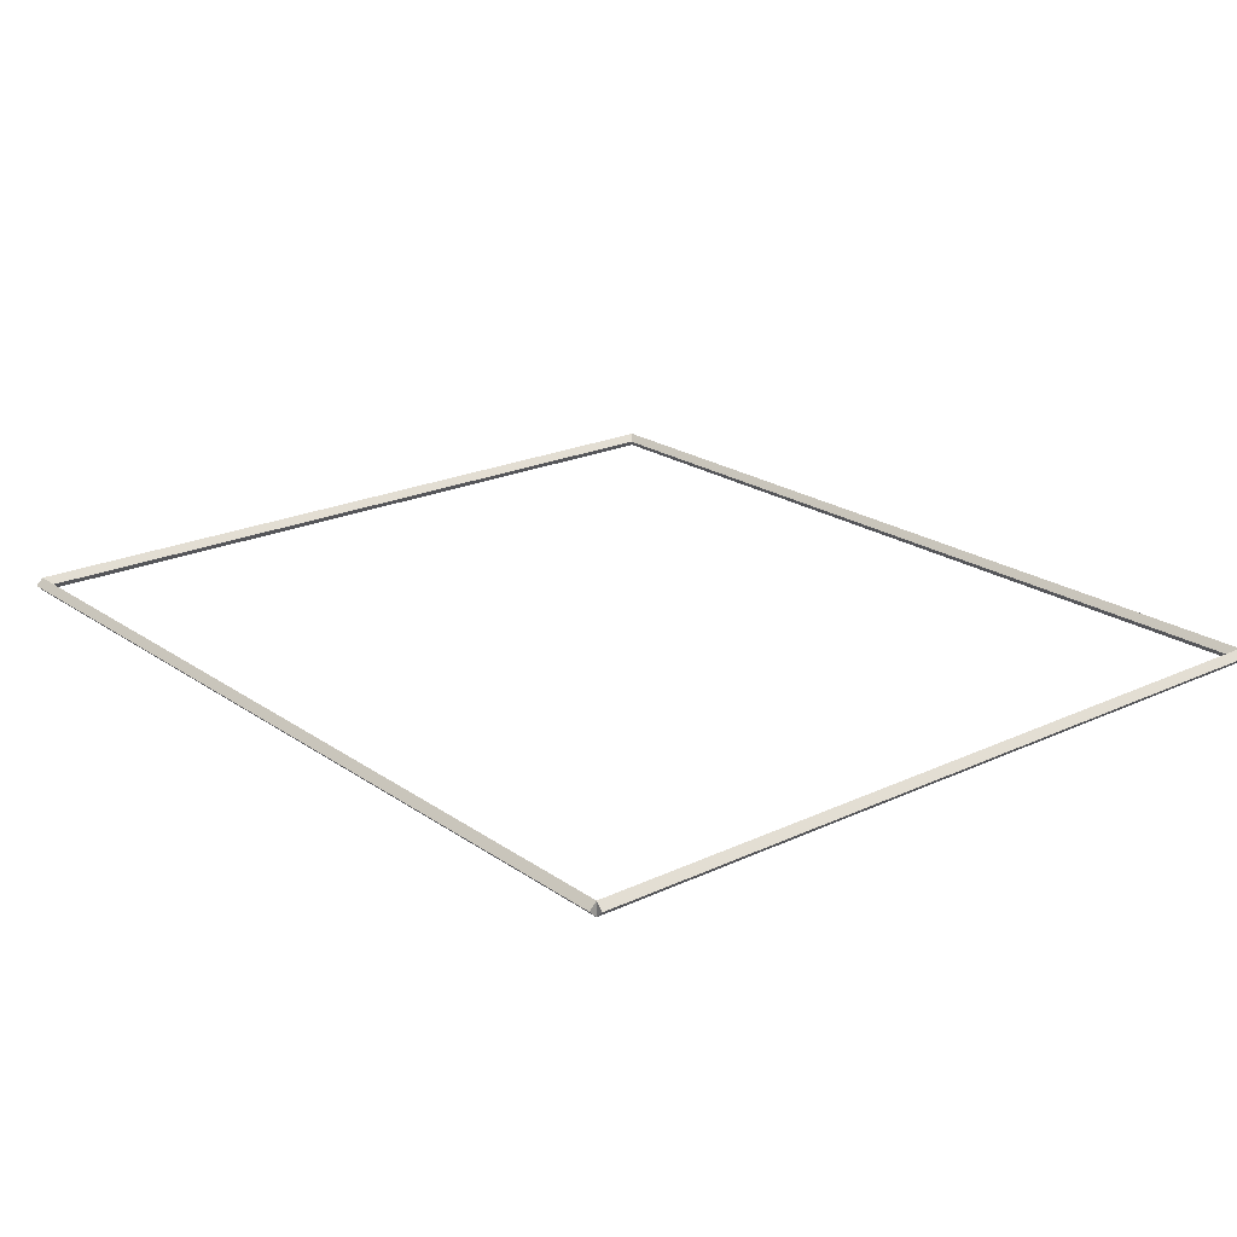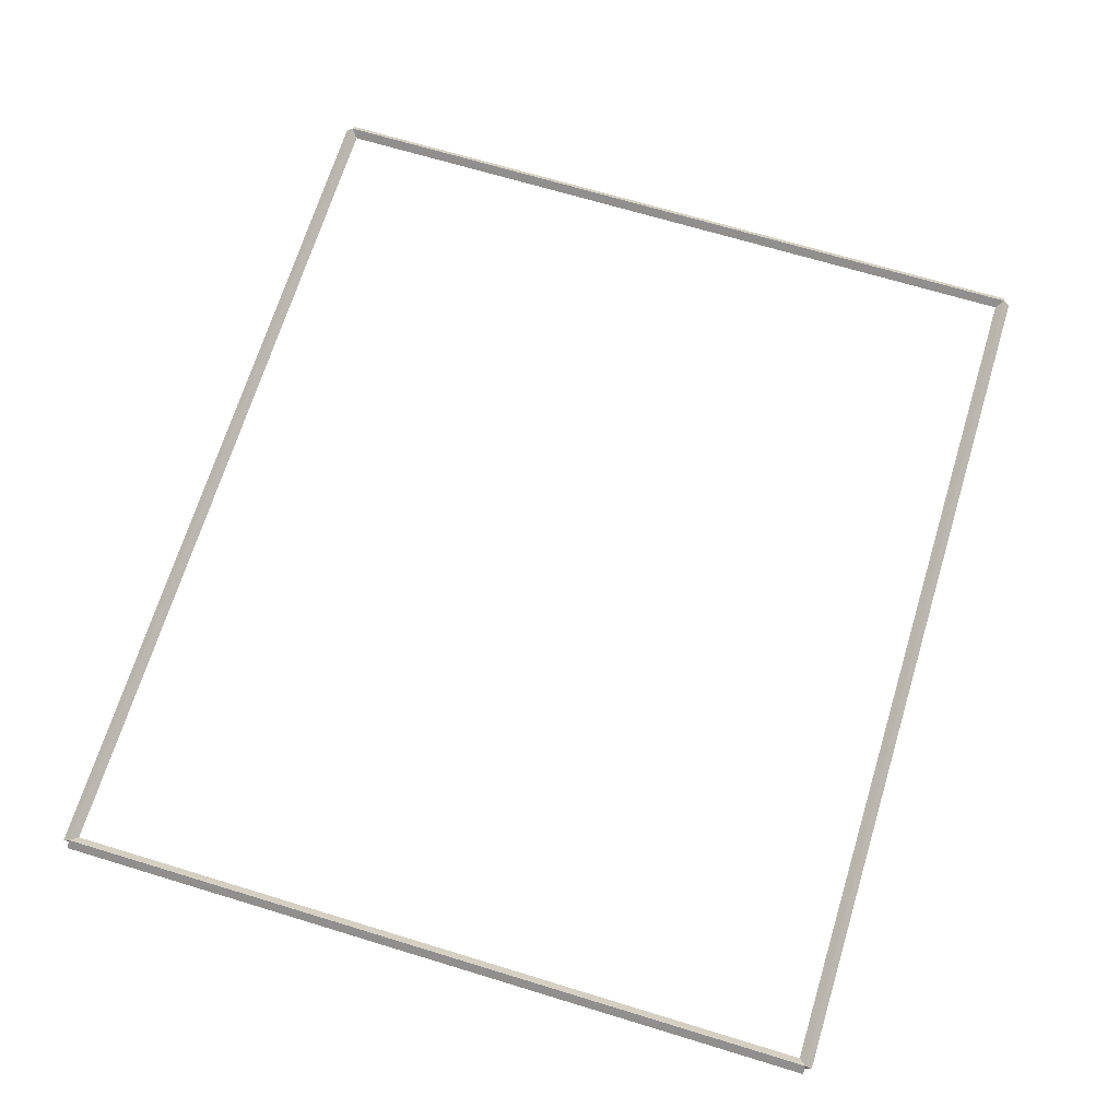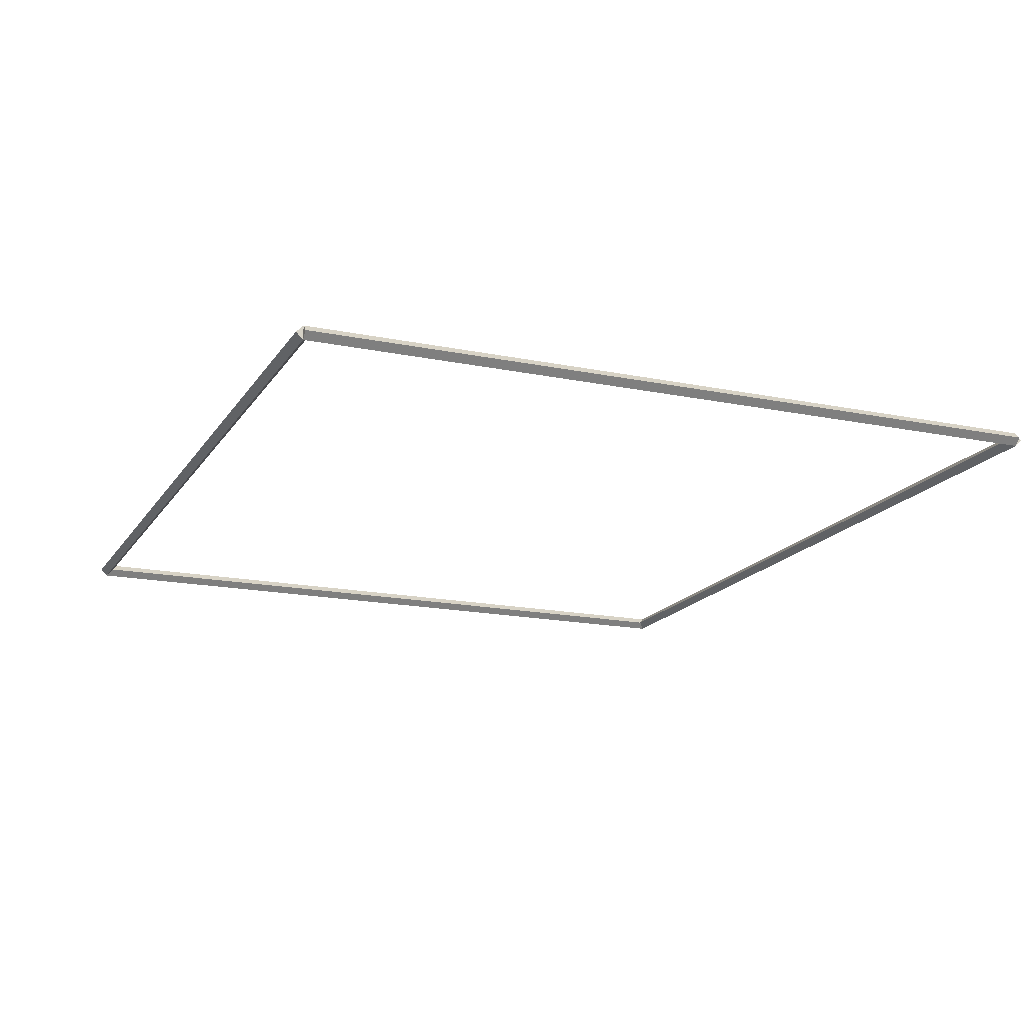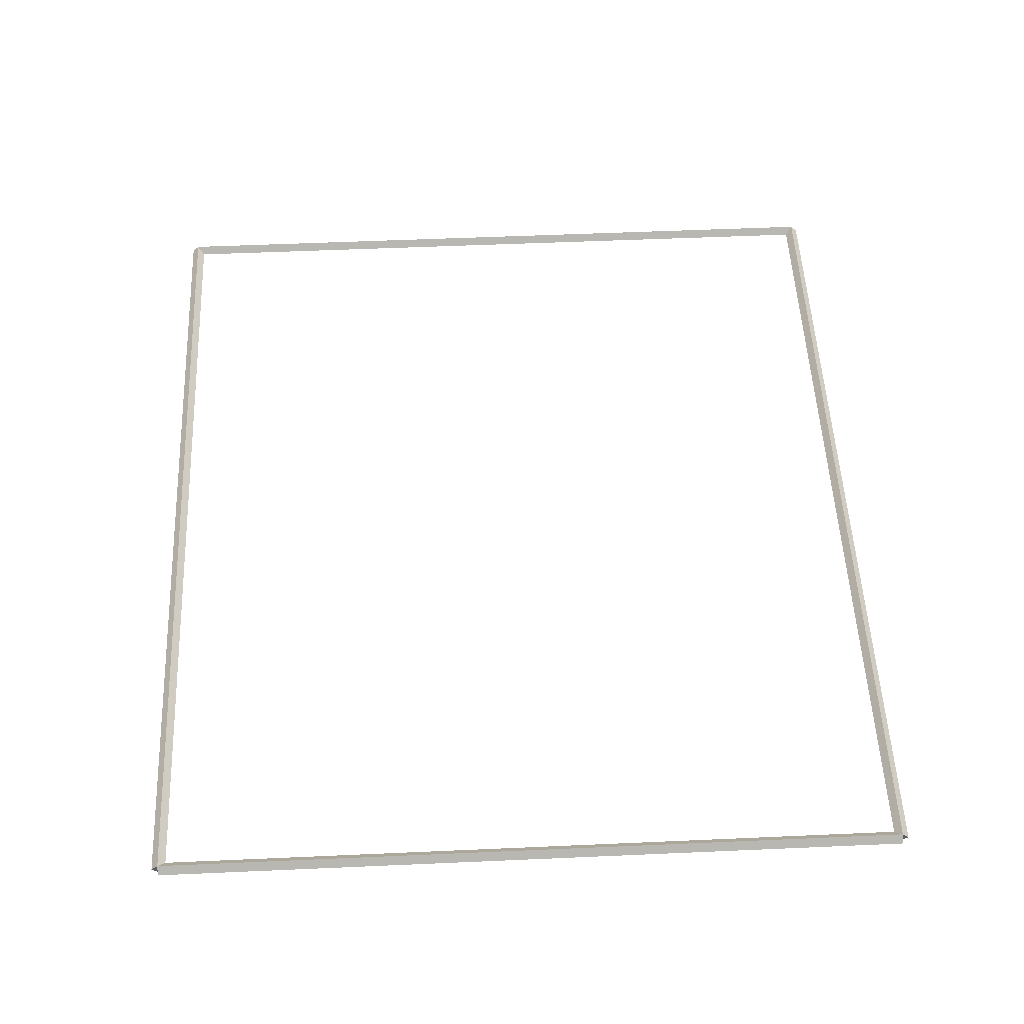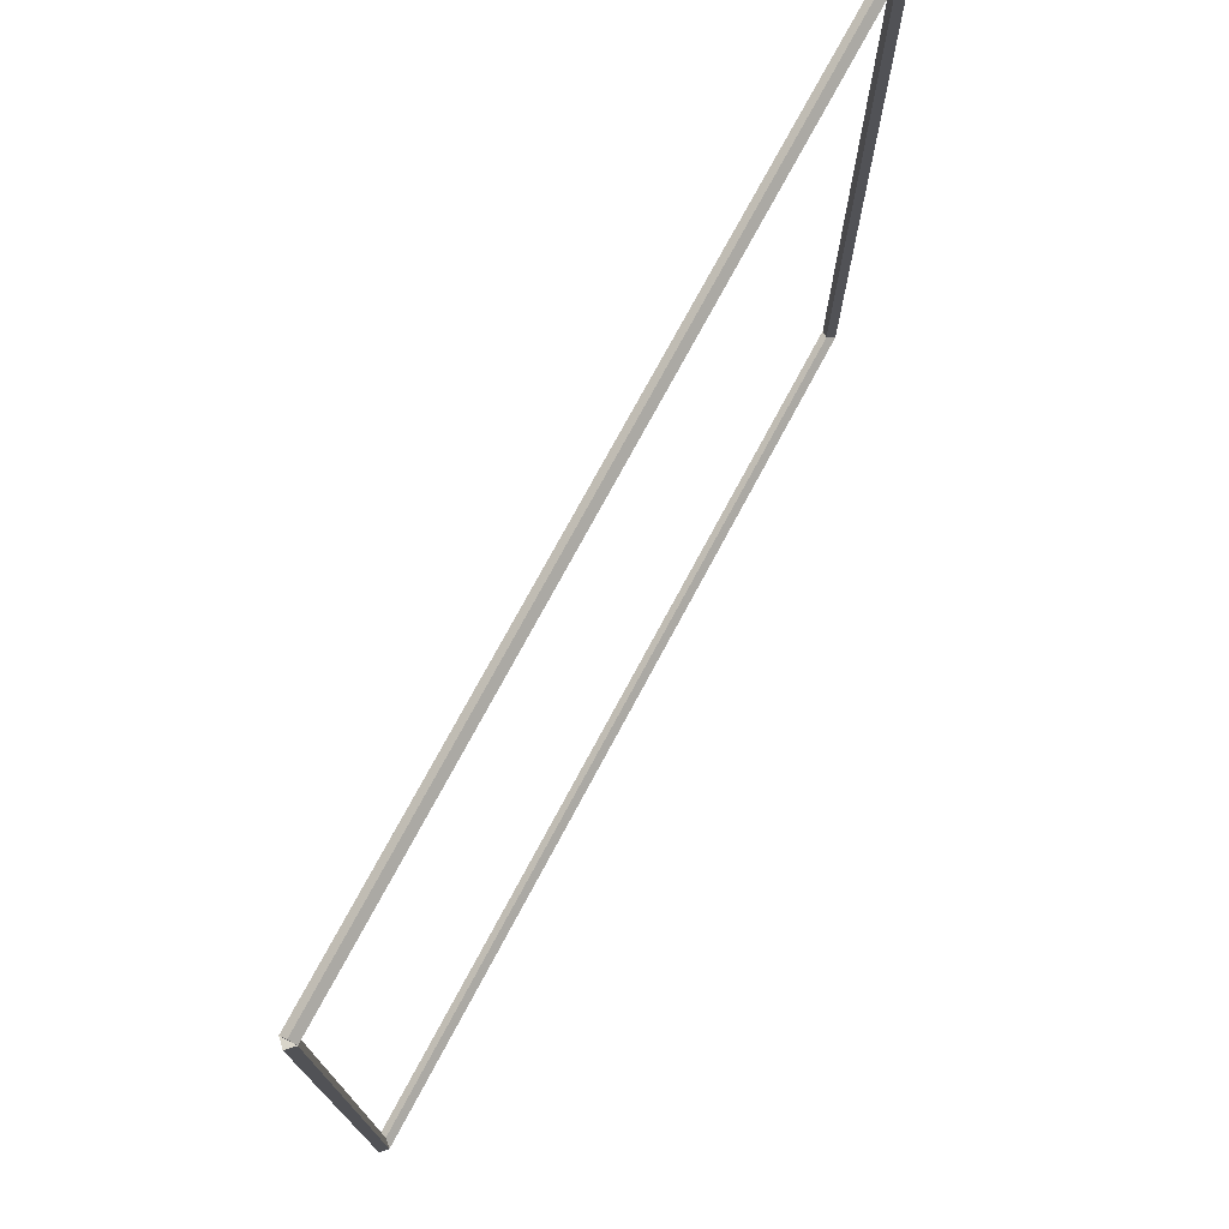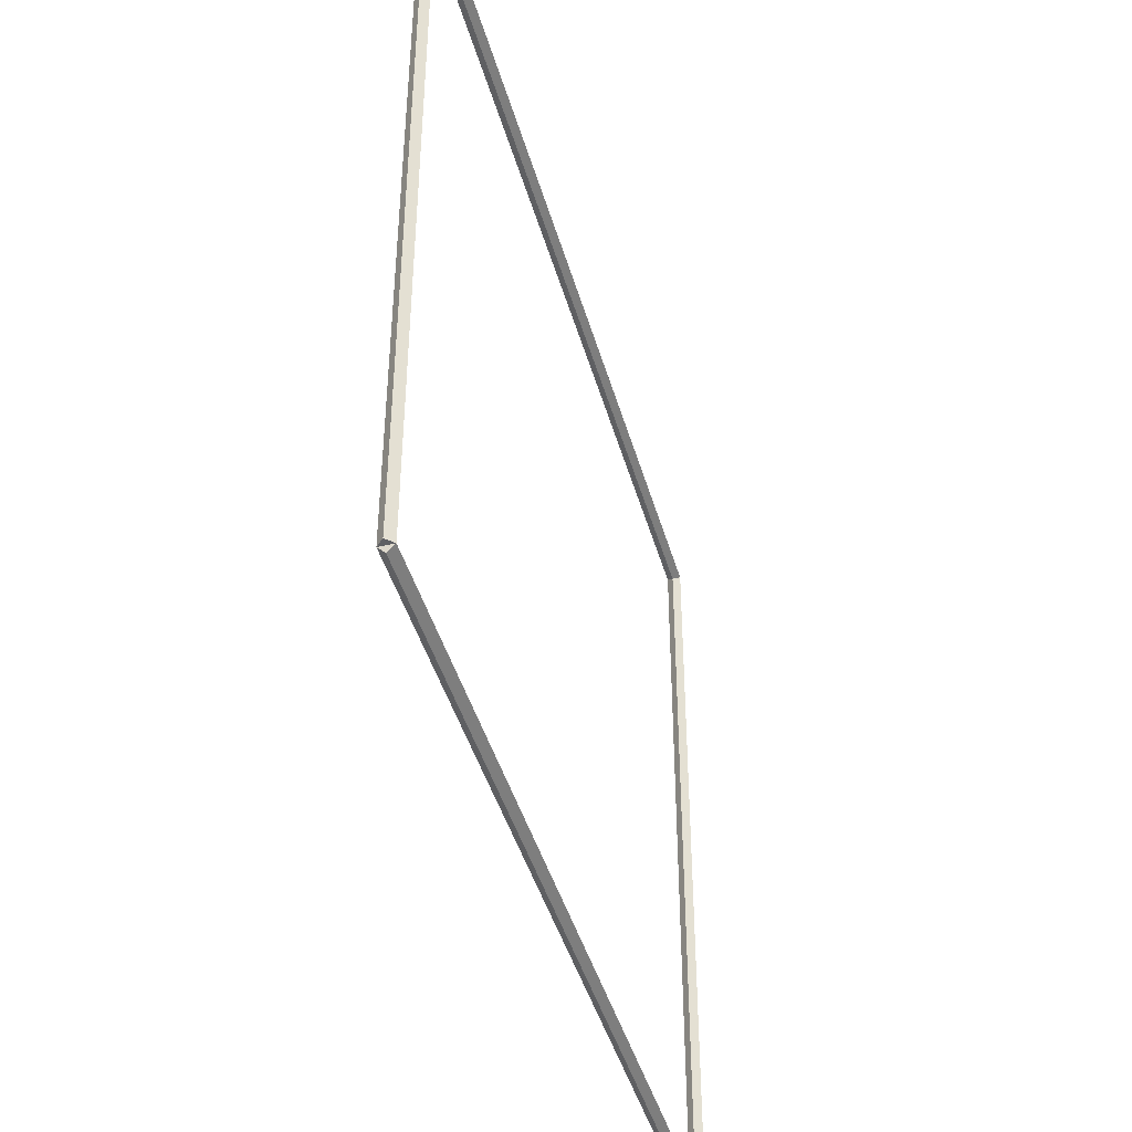
<metadata>
{"format":"obj","ext":"obj","renderer":"f3d","projection":"perspective","resolution":1024,"background":"white","views":[{"elev":21.5,"azim":50.4,"up":"+Y"},{"elev":68.4,"azim":-73.0,"up":"+Y"},{"elev":-16.9,"azim":67.5,"up":"+Y"},{"elev":53.4,"azim":87.3,"up":"+Y"},{"elev":74.6,"azim":-61.8,"up":"+Z"},{"elev":-43.6,"azim":-74.5,"up":"+Z"}]}
</metadata>
<code>
g layer_boundary_0_10_10
v 12.8 47.8 11.11
v 12.7 47.9 11.11
v 12.6 47.8 11.11
v 12.7 47.7 11.11
v 12.8 47.8 0
v 12.7 47.9 0
v 12.6 47.8 0
v 12.7 47.7 0
f 1 2 3 4
f 6 2 1 5
f 5 1 4 8
f 6 5 8 7
f 8 4 3 7
f 7 3 2 6
g layer_boundary_0_10_10
v 0 47.9 11.11
v 0 47.8 11.01
v 0 47.7 11.11
v 0 47.8 11.21
v 12.7 47.9 11.11
v 12.7 47.8 11.01
v 12.7 47.7 11.11
v 12.7 47.8 11.21
f 9 10 11 12
f 14 10 9 13
f 13 9 12 16
f 14 13 16 15
f 16 12 11 15
f 15 11 10 14
g layer_boundary_0_10_10
v 0.1 47.8 0
v -1.034e-14 47.7 0
v -0.1 47.8 0
v 3.107e-14 47.9 0
v 0.1 47.8 11.11
v -1.034e-14 47.7 11.11
v -0.1 47.8 11.11
v 3.107e-14 47.9 11.11
f 17 18 19 20
f 22 18 17 21
f 21 17 20 24
f 22 21 24 23
f 24 20 19 23
f 23 19 18 22
g layer_boundary_0_10_10
v 12.7 47.9 -2.724e-21
v 12.7 47.8 0.1
v 12.7 47.7 -2.068e-14
v 12.7 47.8 -0.1
v 0 47.9 -2.724e-21
v 0 47.8 0.1
v 0 47.7 -2.068e-14
v 0 47.8 -0.1
f 25 26 27 28
f 30 26 25 29
f 29 25 28 32
f 30 29 32 31
f 32 28 27 31
f 31 27 26 30

</code>
